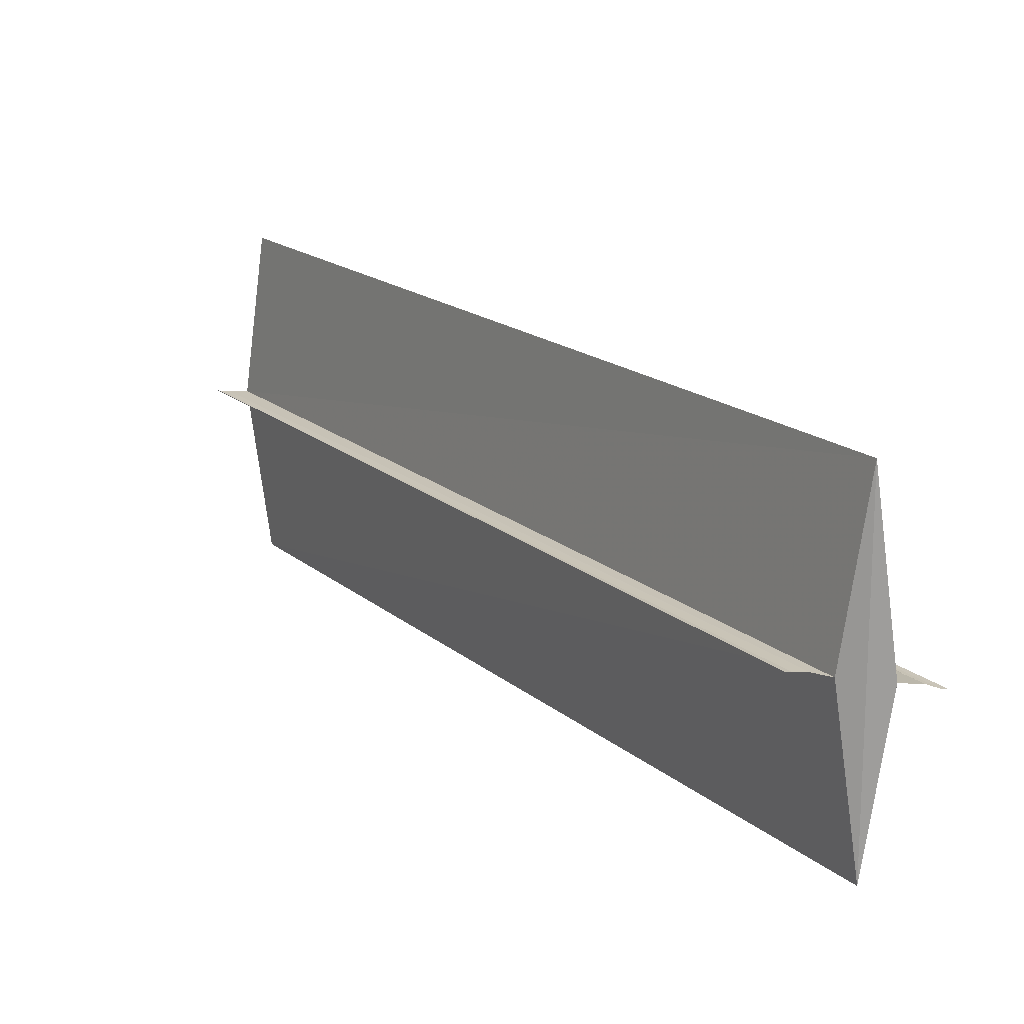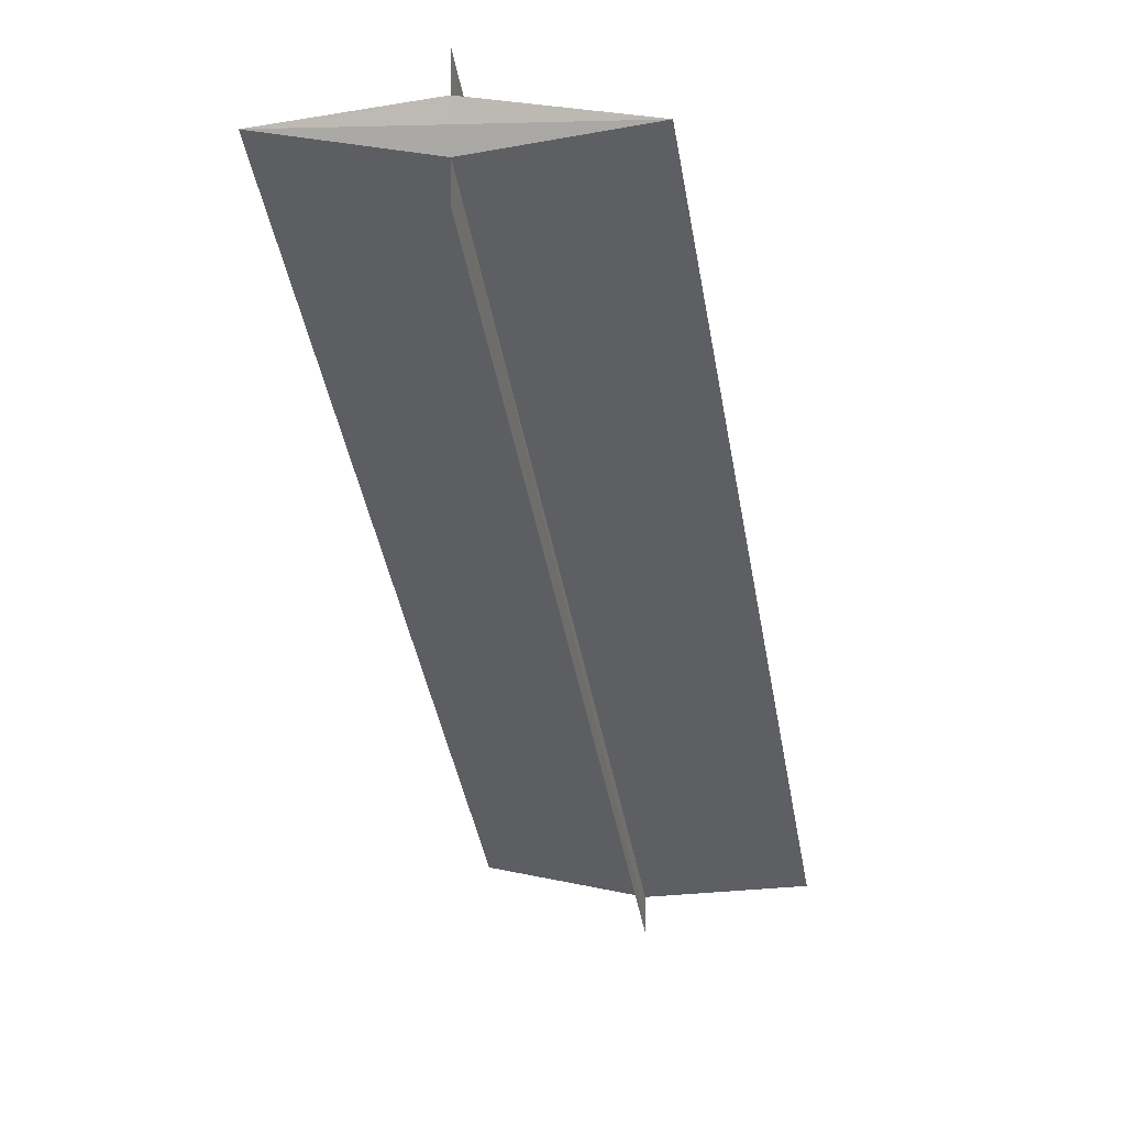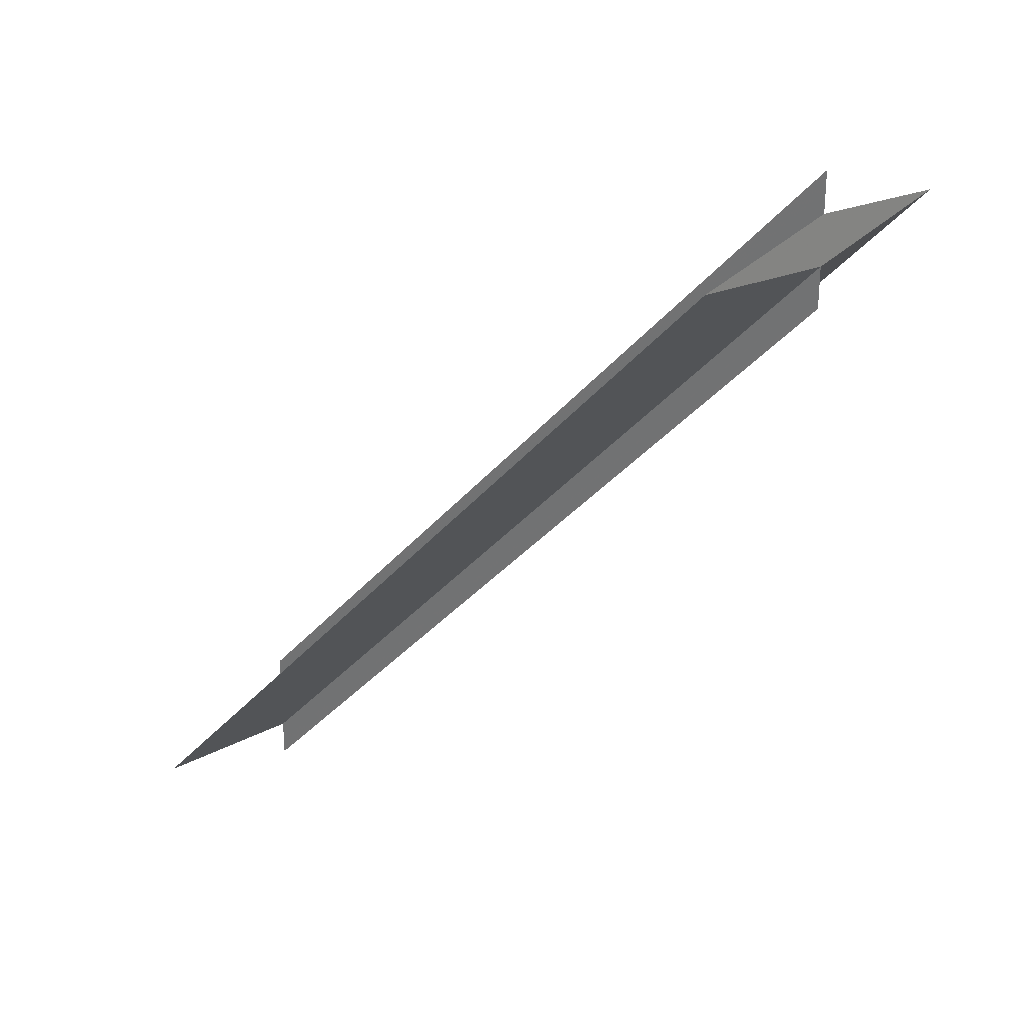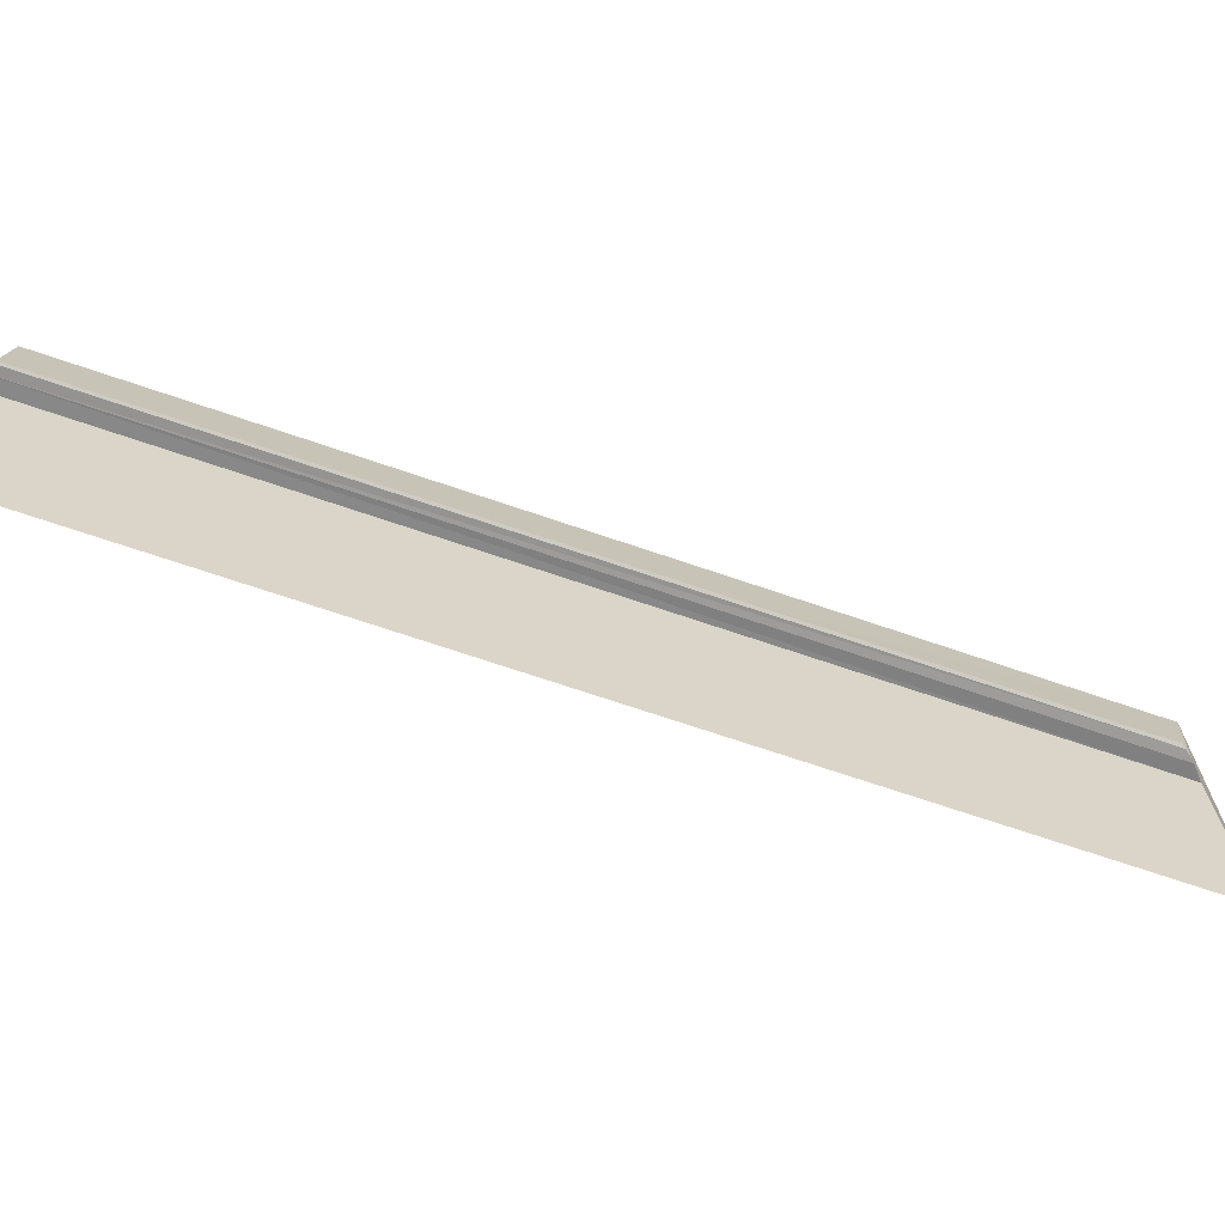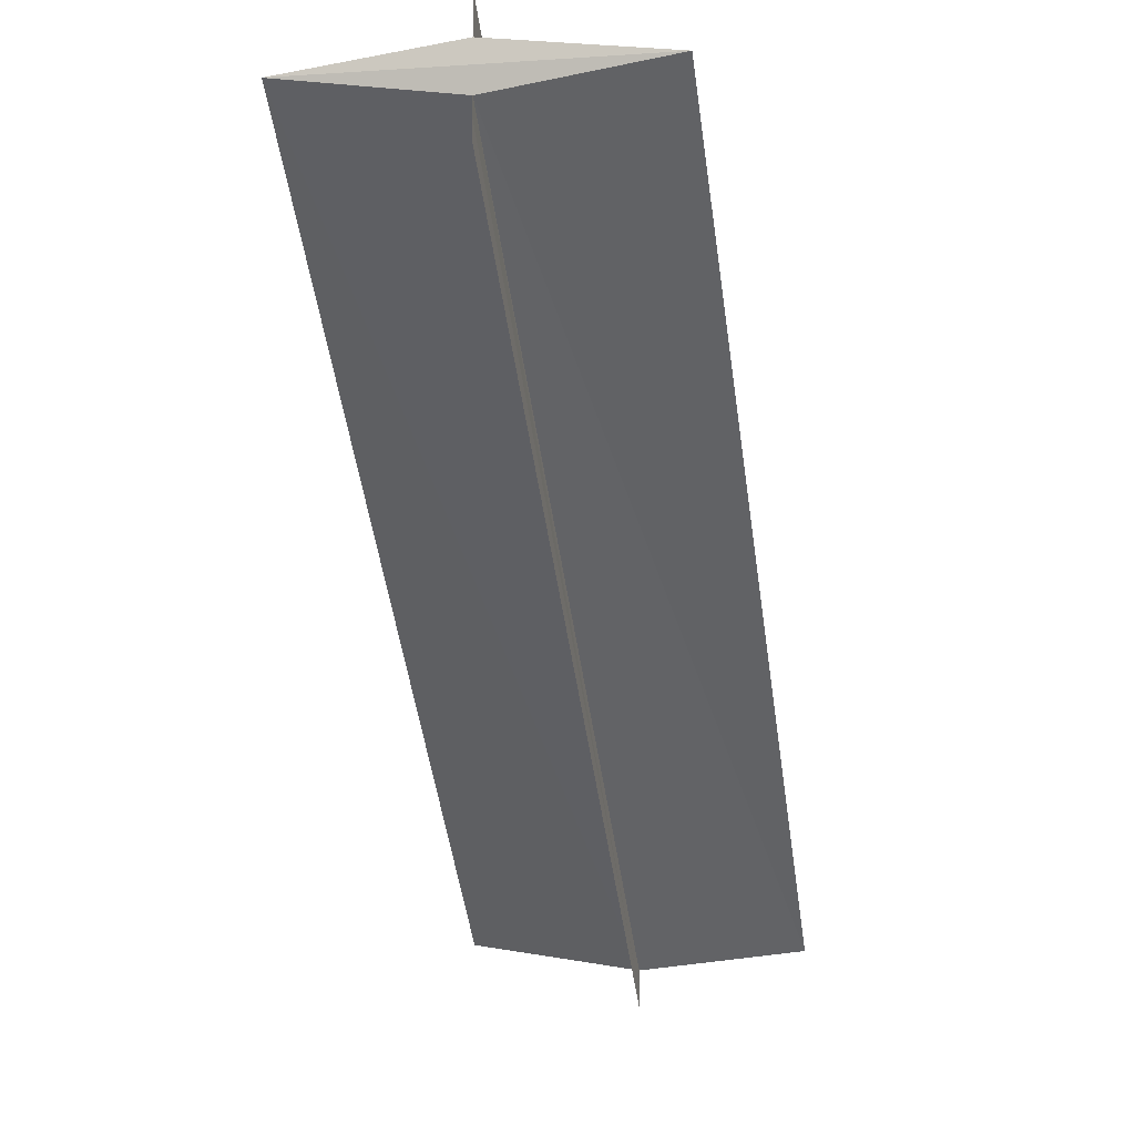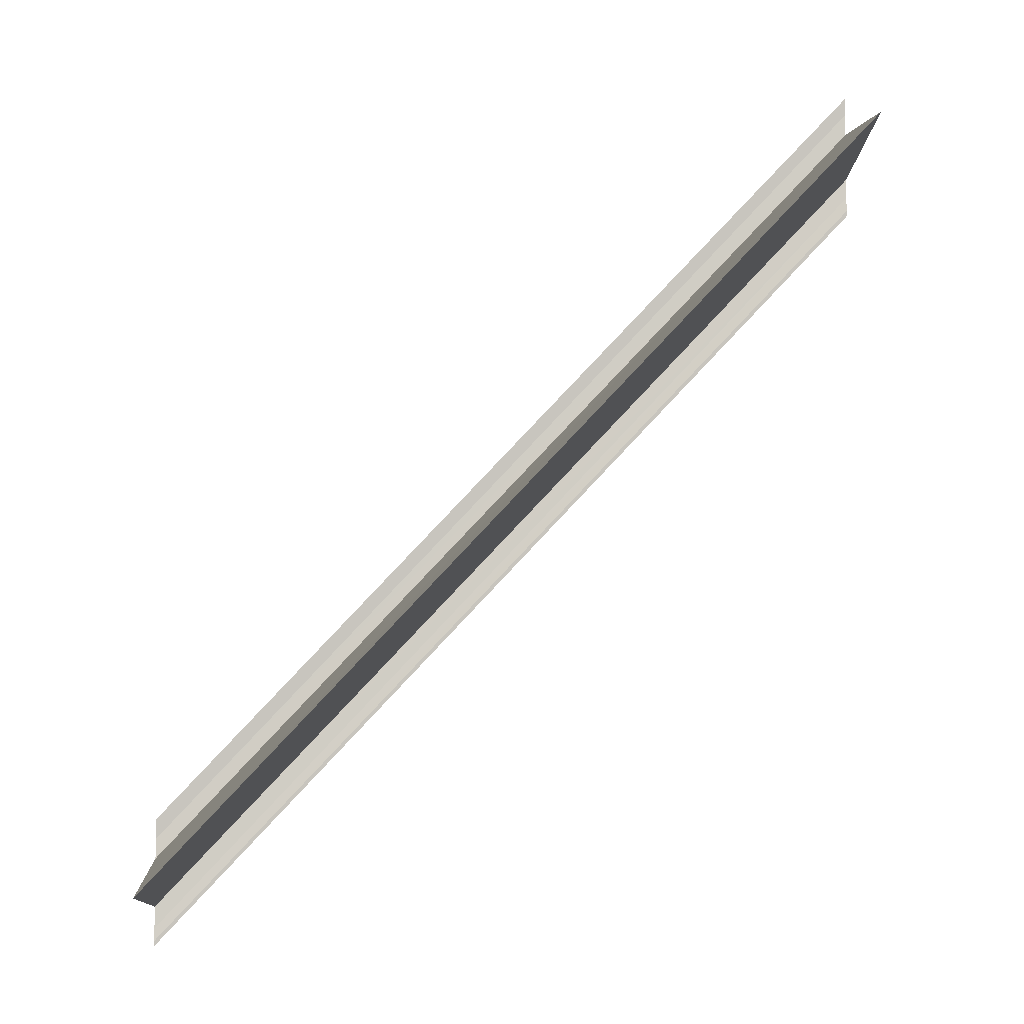
<metadata>
{"format":"obj","ext":"obj","renderer":"f3d","projection":"perspective","resolution":1024,"background":"white","views":[{"elev":17.5,"azim":-75.3,"up":"+Y"},{"elev":5.5,"azim":-75.4,"up":"+Z"},{"elev":26.6,"azim":-139.8,"up":"+Z"},{"elev":-69.1,"azim":-152.3,"up":"+Y"},{"elev":-4.4,"azim":-77.7,"up":"+Z"},{"elev":-5.1,"azim":177.3,"up":"+Z"}]}
</metadata>
<code>
o 18290
v 2167 1873 12.05
v 2167 1873 12.04
v 2167 1873 12
v 2167 1873 12.04
v 2167 1873 12
v 2167 1873 12
v 2167 1873 12.04
v 2167 1873 12.04
v 2167 1873 12.04
v 2167 1873 12.04
v 2167 1873 12
v 2167 1873 12.04
v 2167 1873 12
v 2167 1873 12.05
v 2167 1873 12.05
v 2167 1873 12.05
v 2167 1873 12.04
v 2167 1873 12
v 2167 1873 12.04
v 2167 1873 12.04
v 2167 1873 12.05
v 2167 1873 12
v 2167 1873 12.05
v 2167 1873 12.05
v 2167 1873 12.04
v 2167 1873 12
v 2167 1873 12
v 2167 1873 12.04
v 2167 1873 12.04
v 2167 1873 12.04
v 2167 1873 12
v 2167 1873 12
v 2167 1873 12
v 2167 1873 12.01
v 2167 1873 12
v 2167 1873 12
v 2167 1873 12
v 2167 1873 12
v 2167 1873 12
v 2167 1873 12
v 2167 1873 12
v 2167 1873 12.05
v 2167 1873 12.05
v 2167 1873 12.05
v 2167 1873 12.05
v 2167 1873 12
v 2167 1873 12.05
v 2167 1873 12.01
v 2167 1873 12.05
v 2167 1873 12.01
v 2167 1873 12.05
v 2167 1873 12.05
v 2167 1873 12
v 2167 1873 12.05
v 2167 1873 12.05
v 2167 1873 12.01
v 2167 1873 12.01
v 2167 1873 12.05
v 2167 1873 12.05
v 2167 1873 12.05
v 2167 1873 12.01
f 1 2 3
f 3 4 5
f 6 4 5
f 7 8 6
f 7 9 6
f 10 9 11
f 6 12 13
f 11 12 13
f 14 2 15
f 14 16 2
f 17 16 18
f 19 20 18
f 18 21 22
f 14 23 21
f 14 24 23
f 18 25 26
f 27 25 26
f 28 20 27
f 28 29 27
f 27 30 31
f 32 23 33
f 34 23 35
f 36 32 37
f 36 37 38
f 37 24 39
f 36 39 40
f 36 40 41
f 42 43 34
f 42 44 34
f 45 44 46
f 47 43 48
f 34 49 50
f 48 49 50
f 51 52 53
f 51 54 53
f 53 55 56
f 57 55 56
f 58 52 57
f 58 59 57
f 57 60 61

</code>
